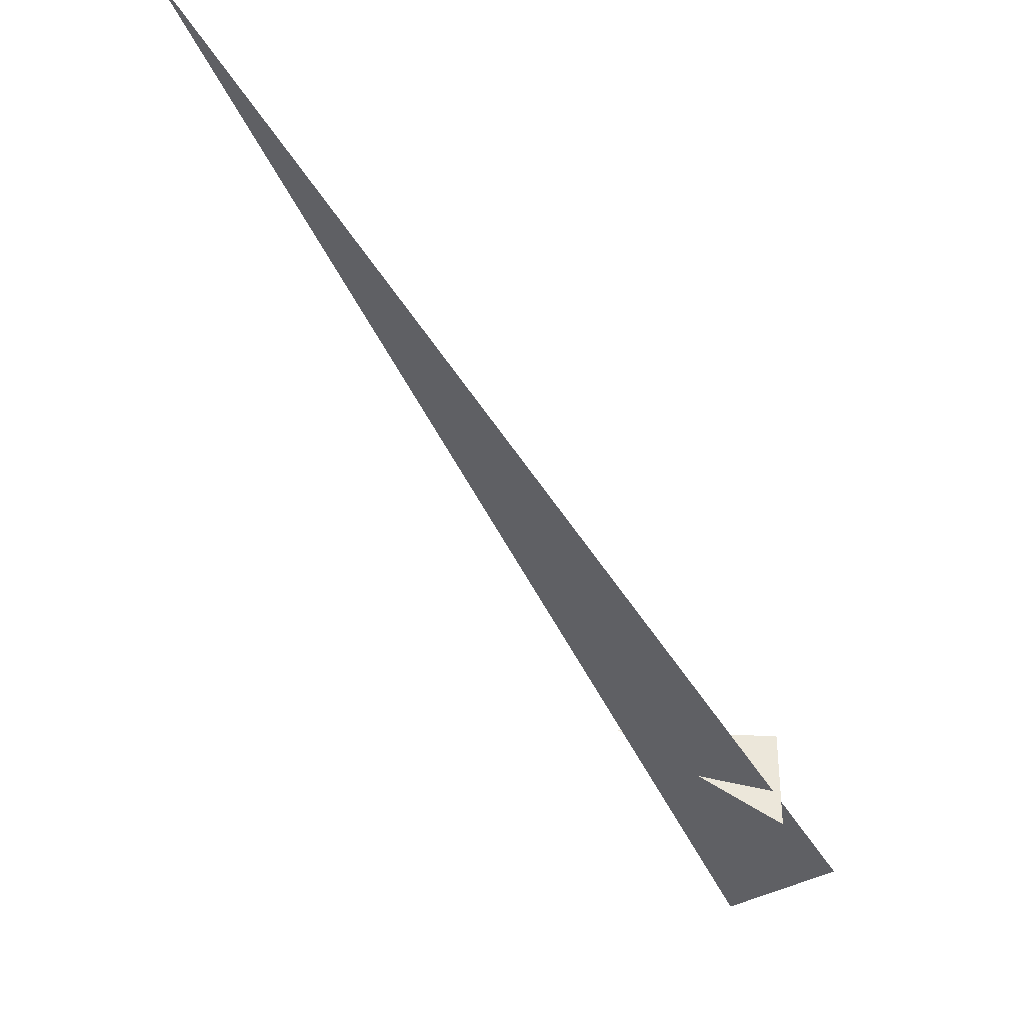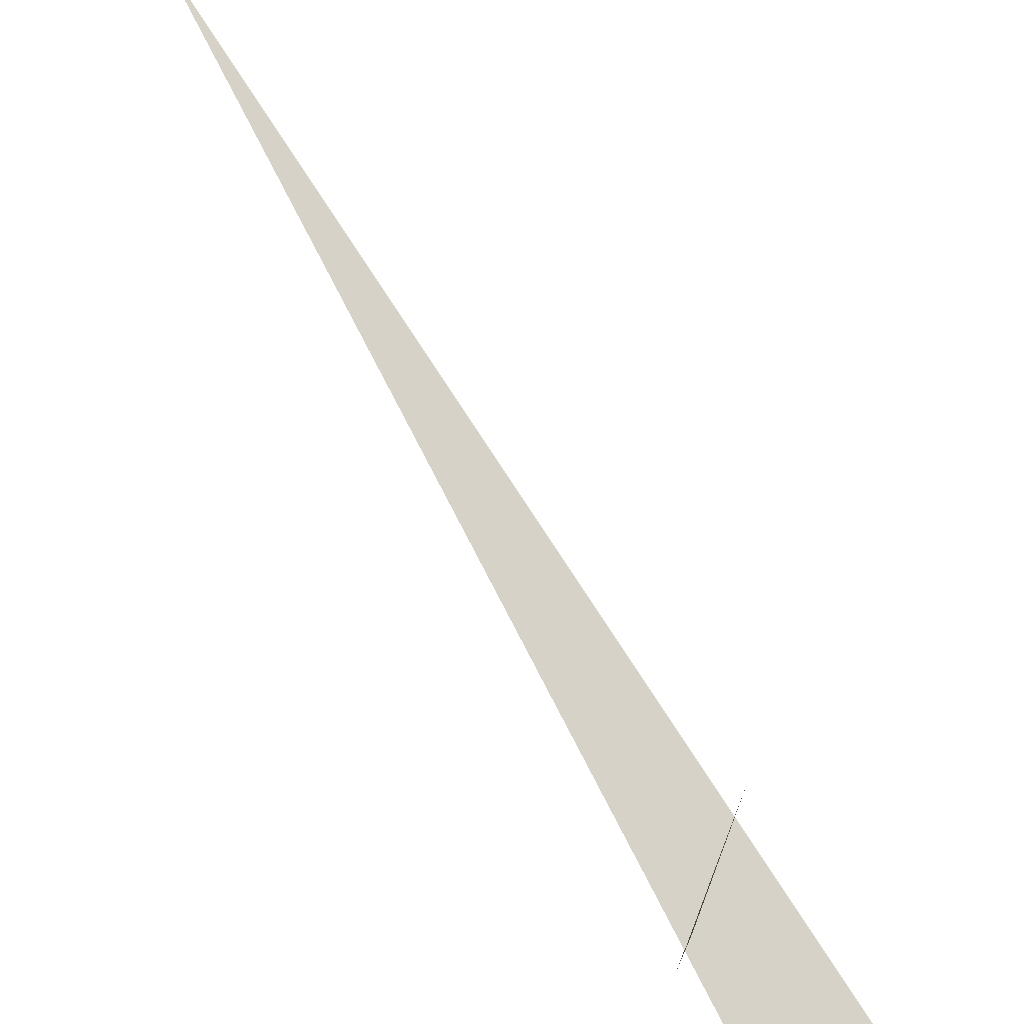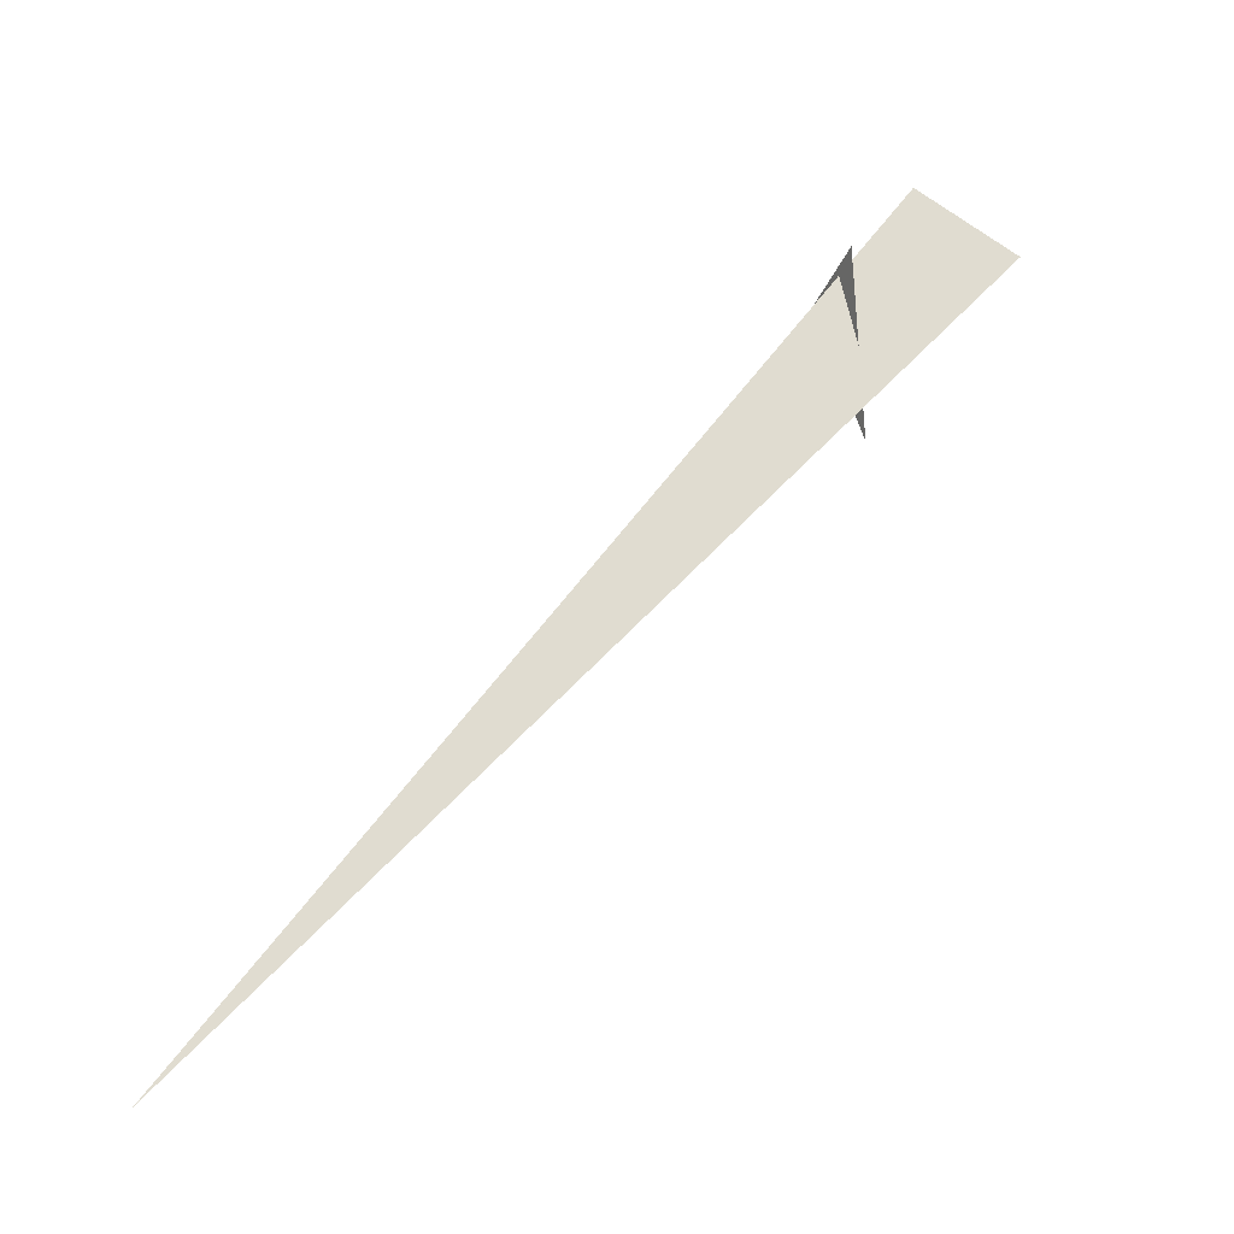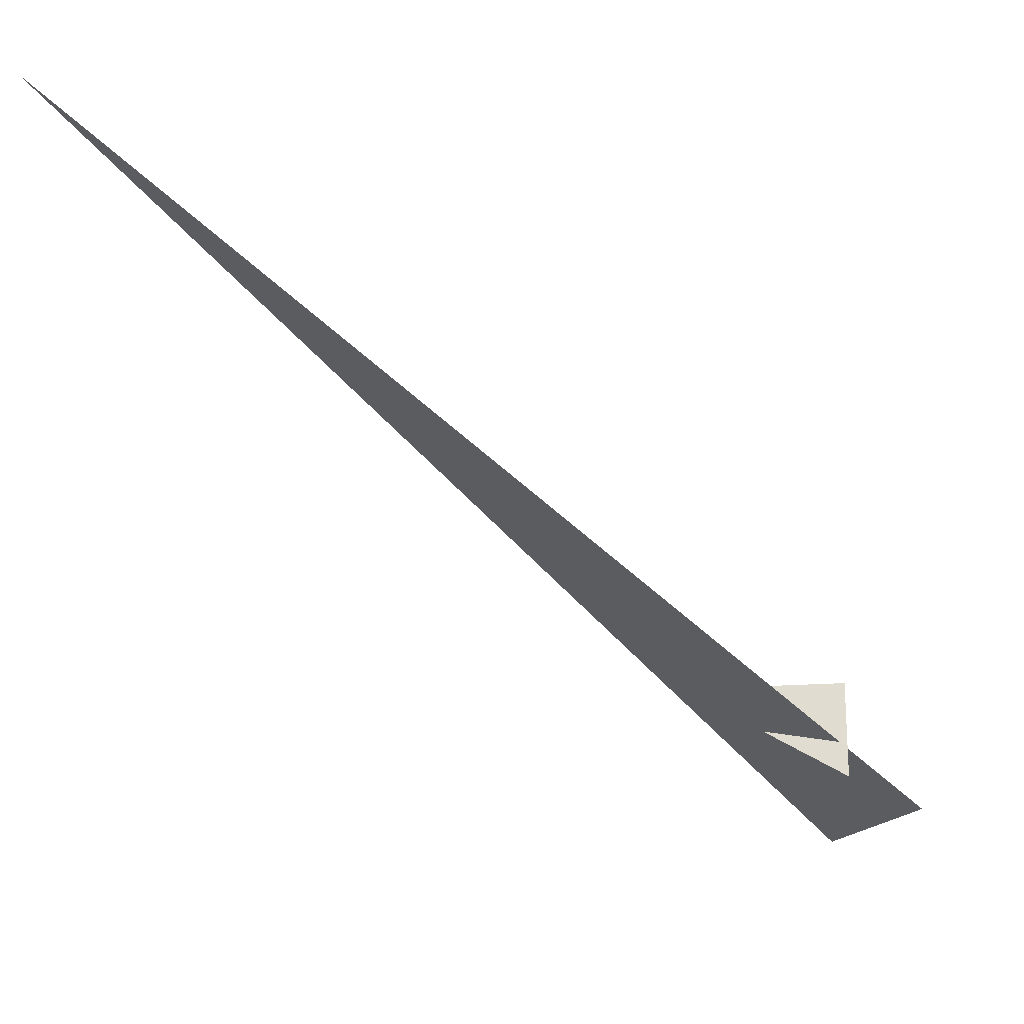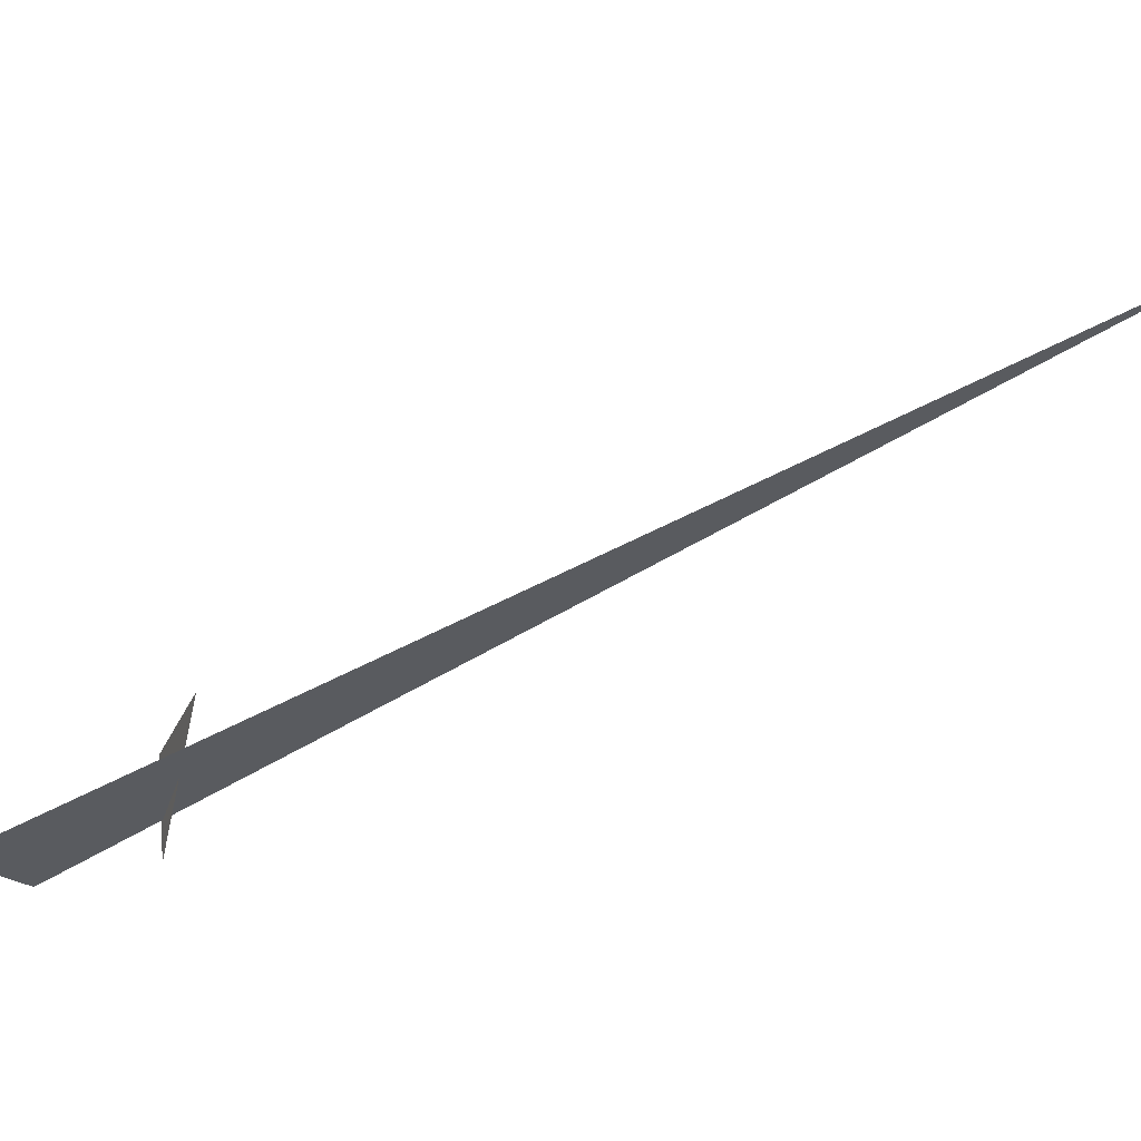
<metadata>
{"format":"obj","ext":"obj","renderer":"f3d","projection":"perspective","resolution":1024,"background":"white","views":[{"elev":-28.0,"azim":-114.4,"up":"+Y"},{"elev":59.7,"azim":2.0,"up":"+Y"},{"elev":-36.0,"azim":-24.6,"up":"+Z"},{"elev":-20.5,"azim":-101.1,"up":"+Y"},{"elev":-23.4,"azim":142.9,"up":"+Y"}]}
</metadata>
<code>
v 0.2162 5.443 4.503
v -0.896 6.235 2.705
v 0.4305 5.423 4.388
v 0.1961 5.651 4.023
v 0.08031 5.464 4.312
v 0.09577 5.651 4.317
f 1 2 3
f 4 5 6

</code>
